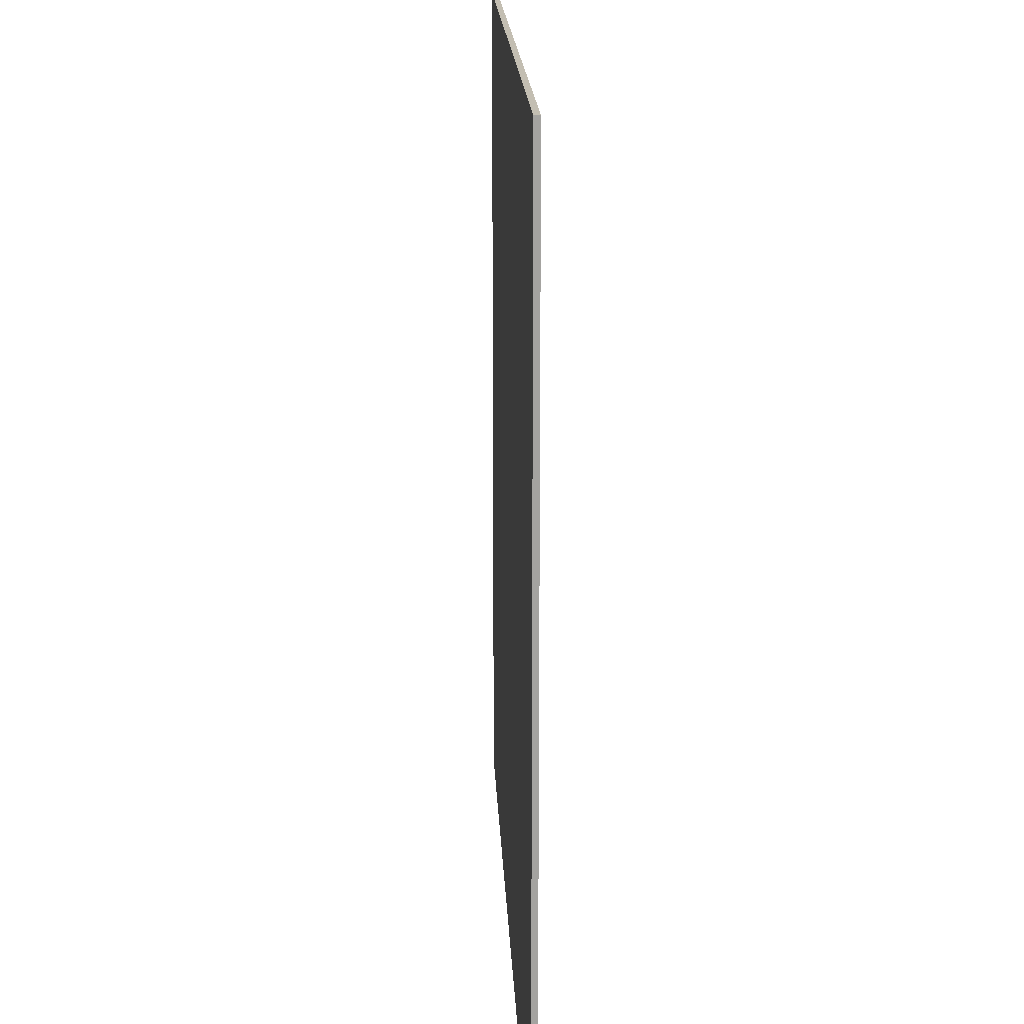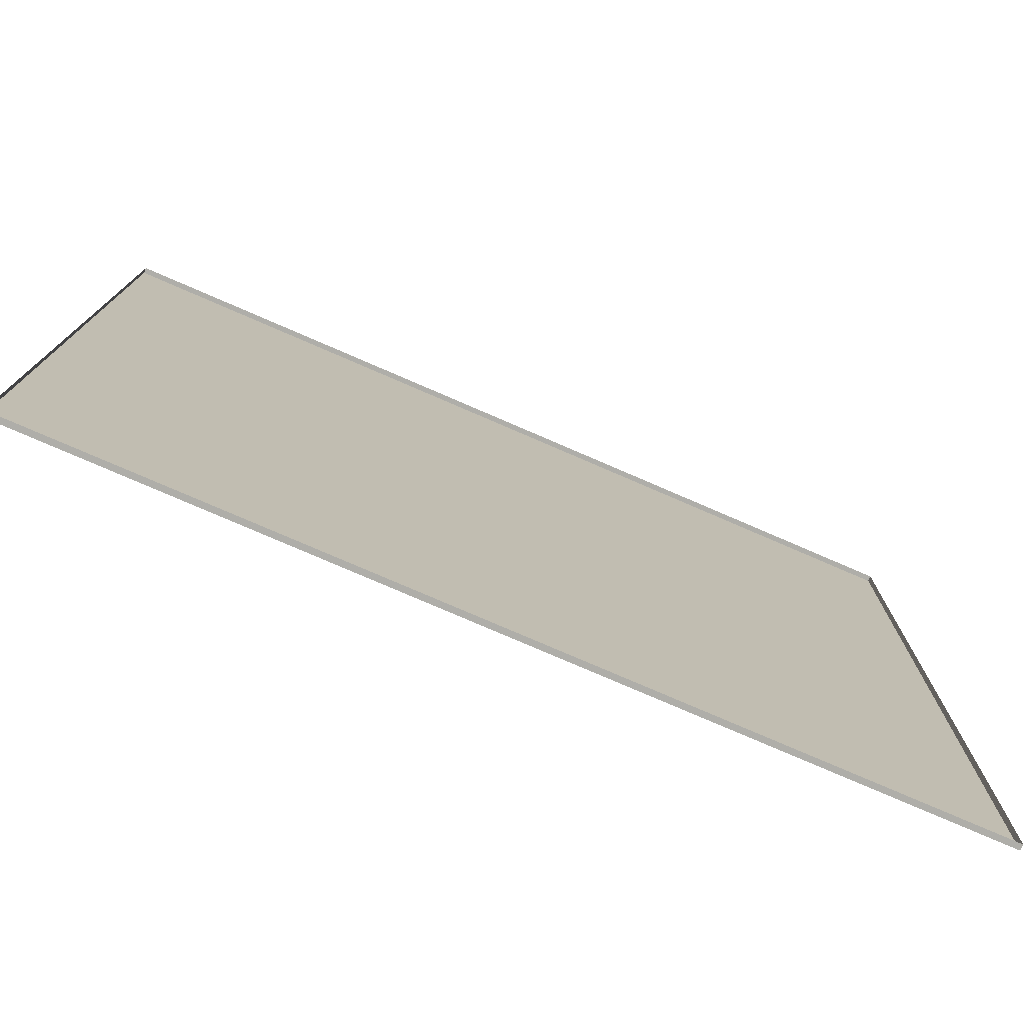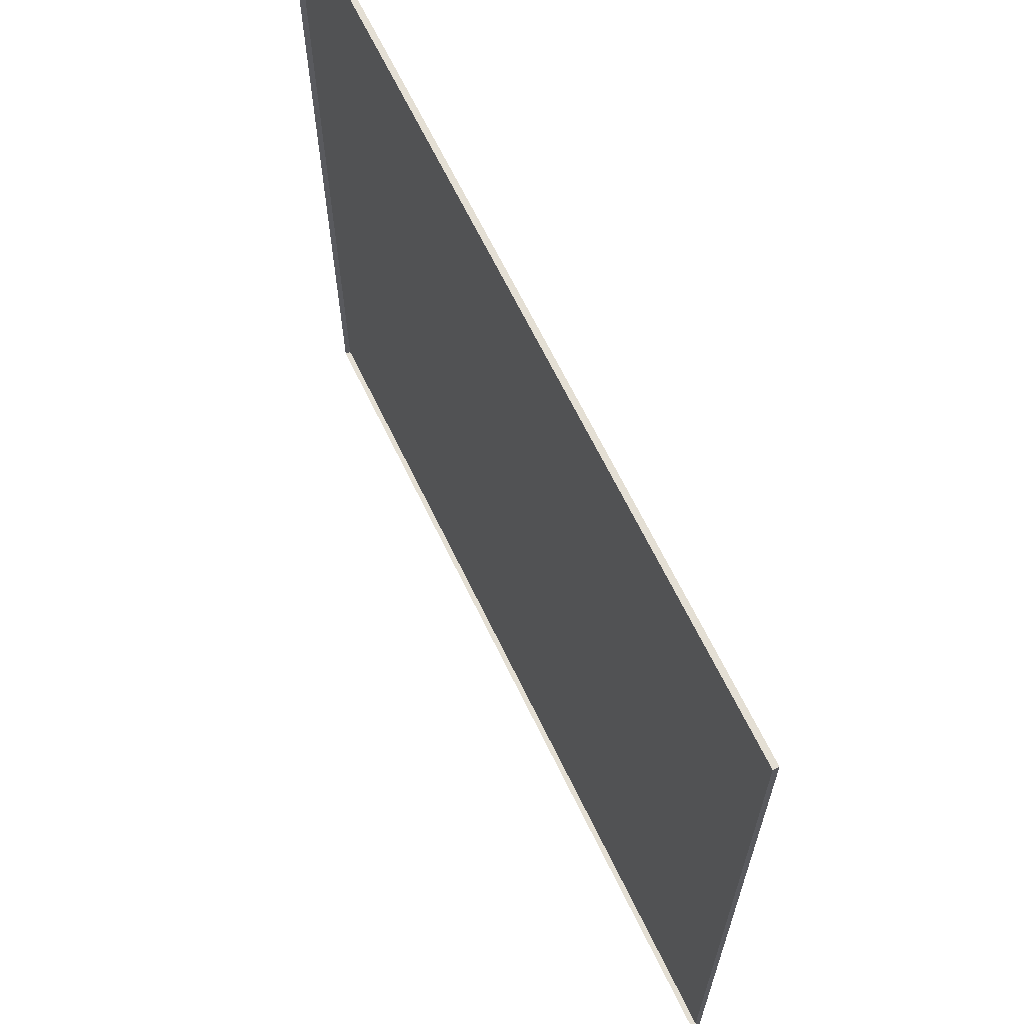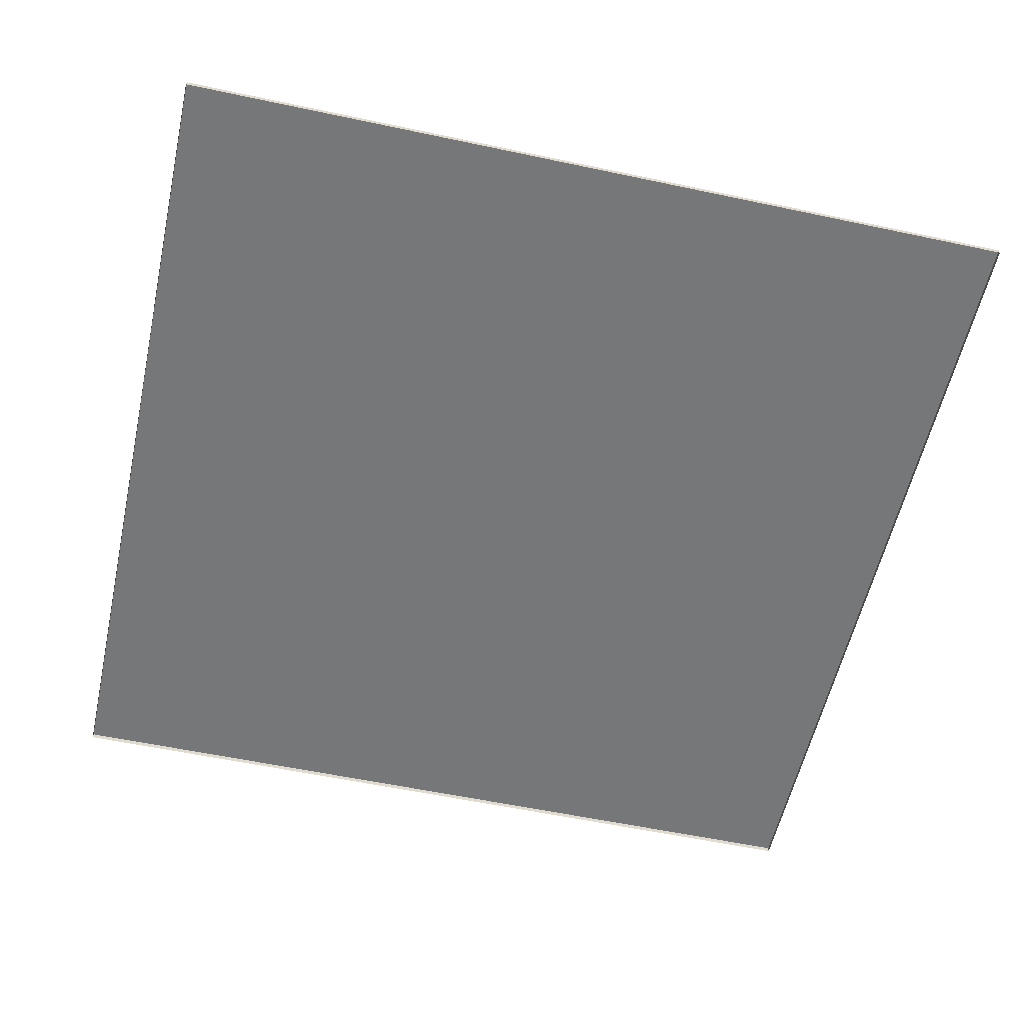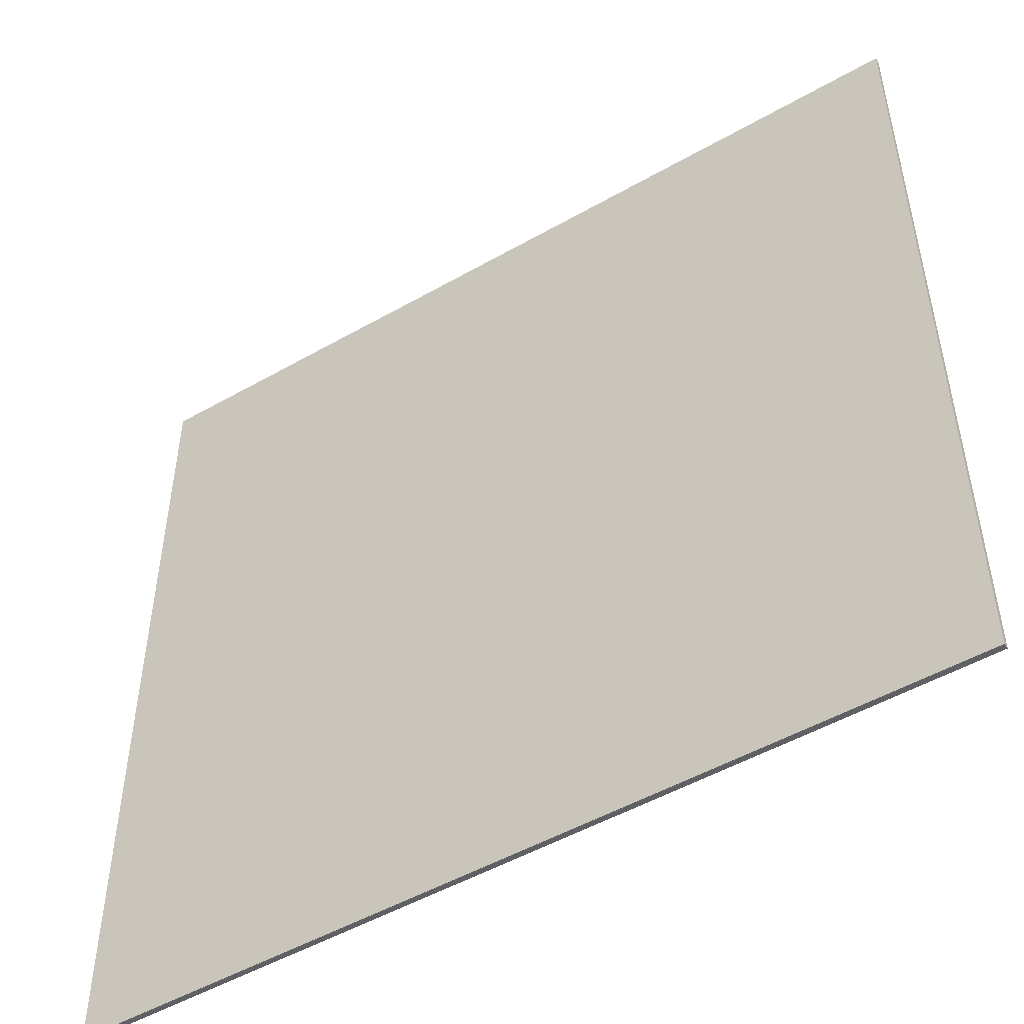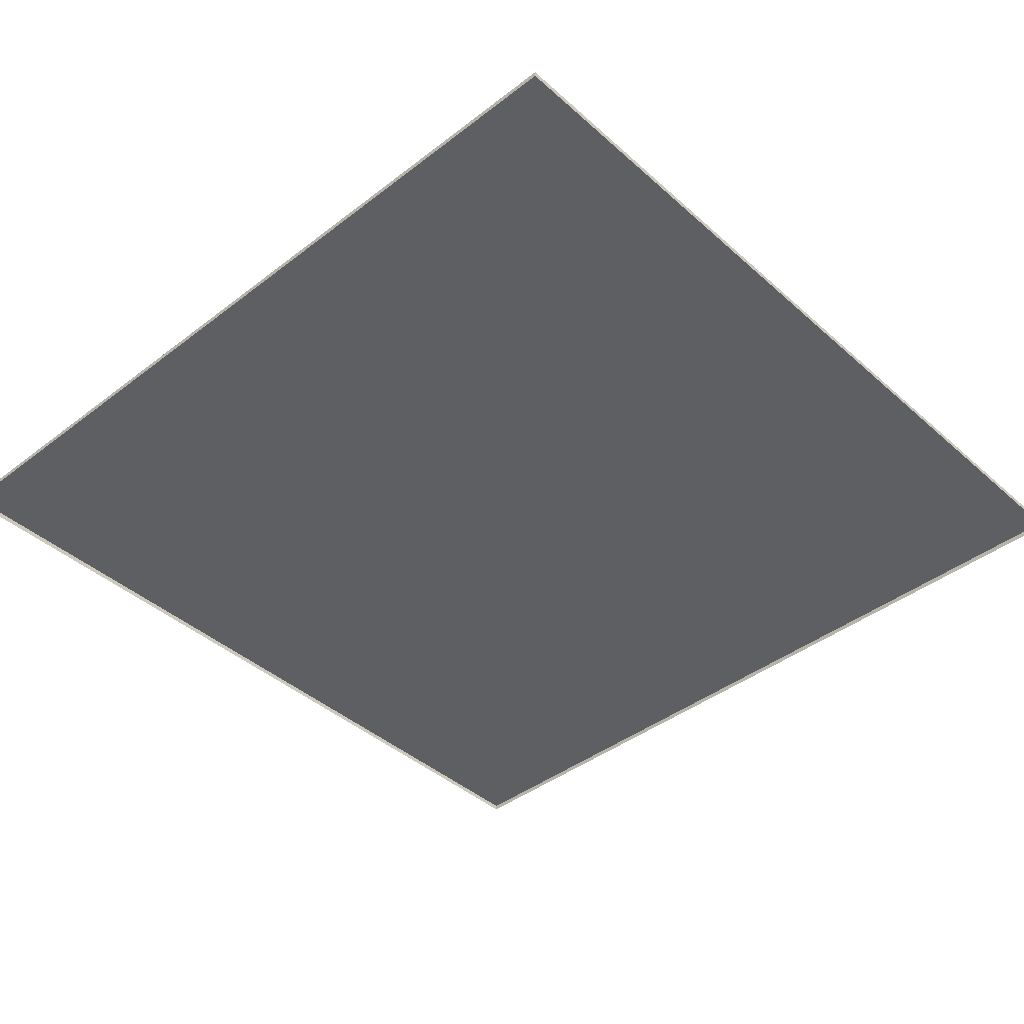
<metadata>
{"format":"obj","ext":"obj","renderer":"f3d","projection":"perspective","resolution":1024,"background":"white","views":[{"elev":17.3,"azim":-92.4,"up":"+Z"},{"elev":-77.5,"azim":-23.4,"up":"+Z"},{"elev":66.3,"azim":64.2,"up":"+Z"},{"elev":-57.0,"azim":-102.5,"up":"+Y"},{"elev":-50.3,"azim":-147.9,"up":"+Z"},{"elev":-41.4,"azim":43.0,"up":"+Y"}]}
</metadata>
<code>
o Rug_1
v -0.5 0.005437 0.5
v 0.5 0.005437 0.5
v -0.5 0.005437 -0.5
v 0.5 0.005437 -0.5
v -0.5 -0.000946 0.5
v 0.5 -0.000946 0.5
v -0.5 -0.000946 -0.5
v 0.5 -0.000946 -0.5
f 1 2 4 3
f 4 8 7 3
f 1 5 6 2
f 2 6 8 4
f 3 7 5 1

</code>
